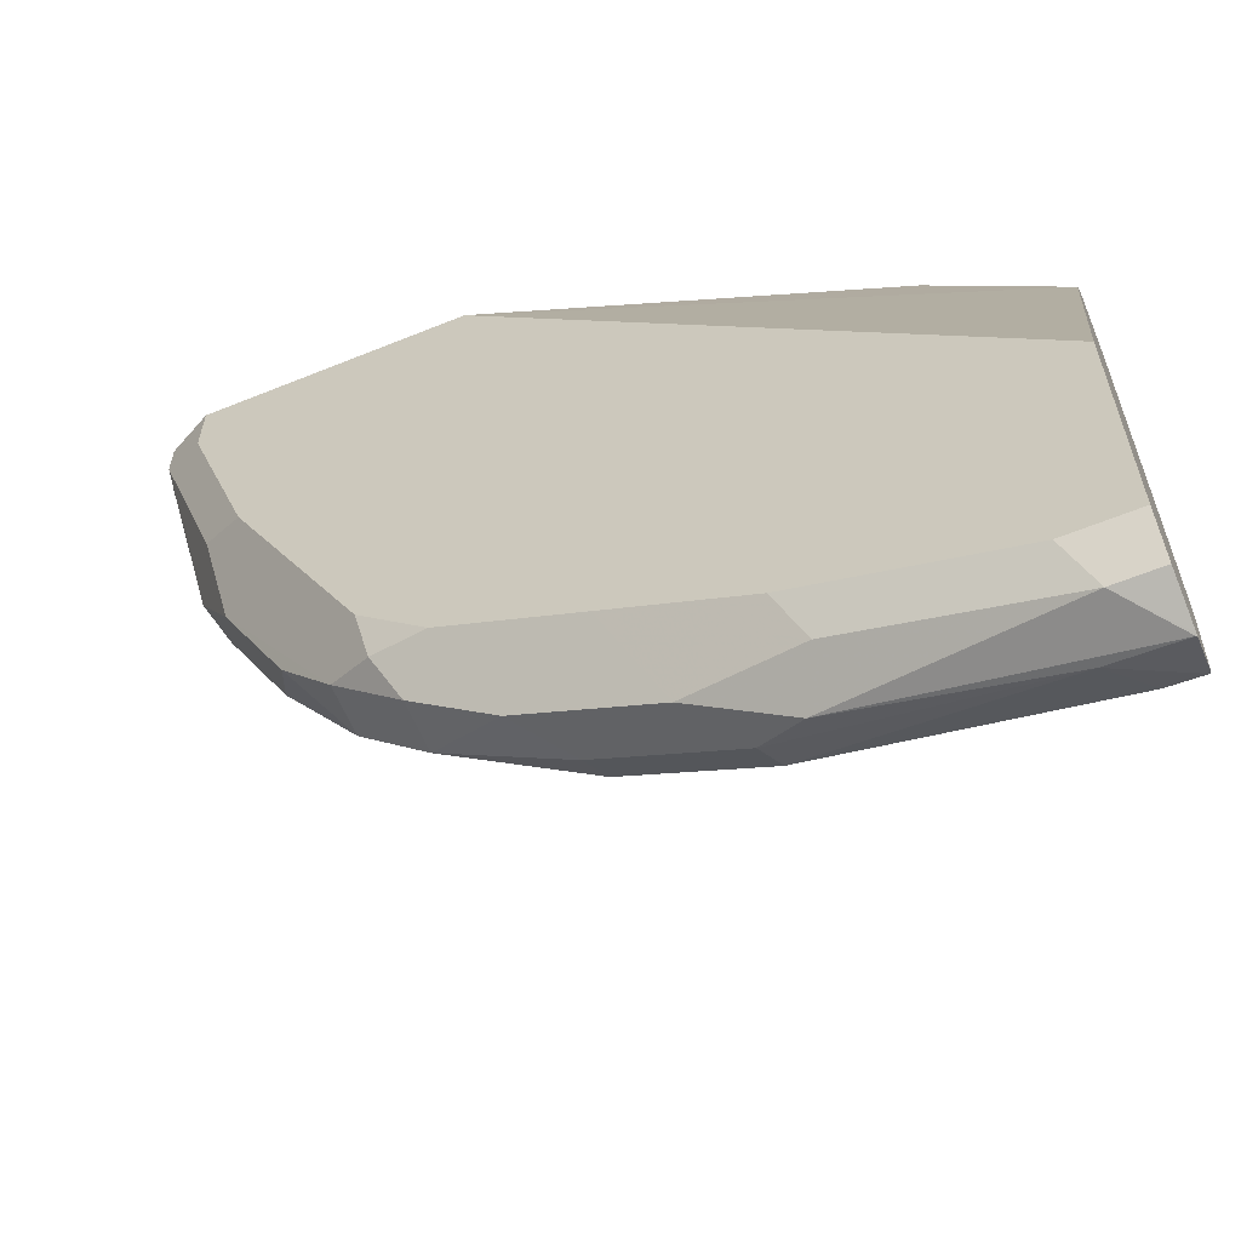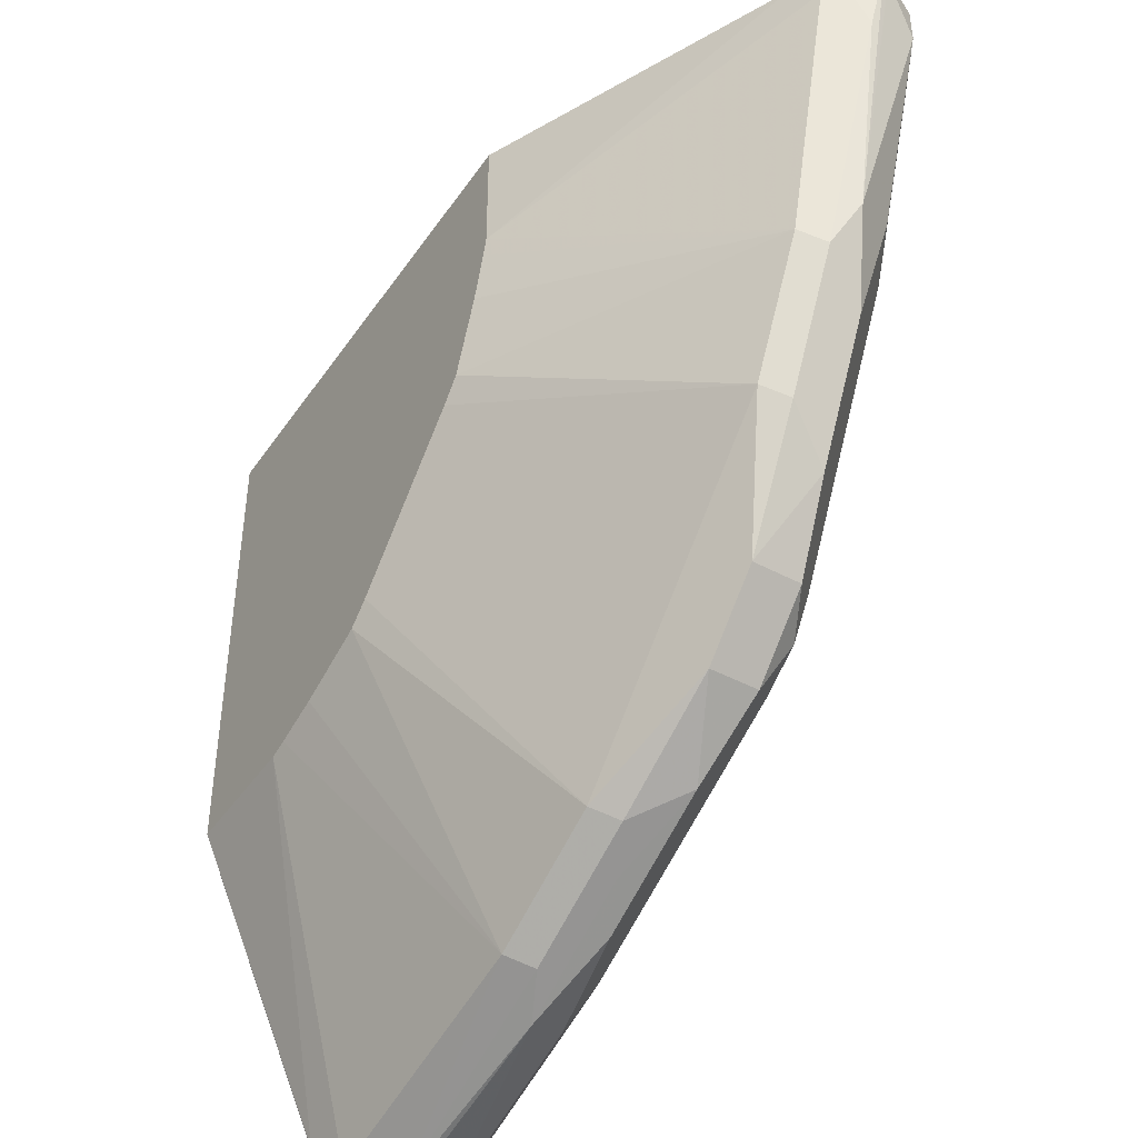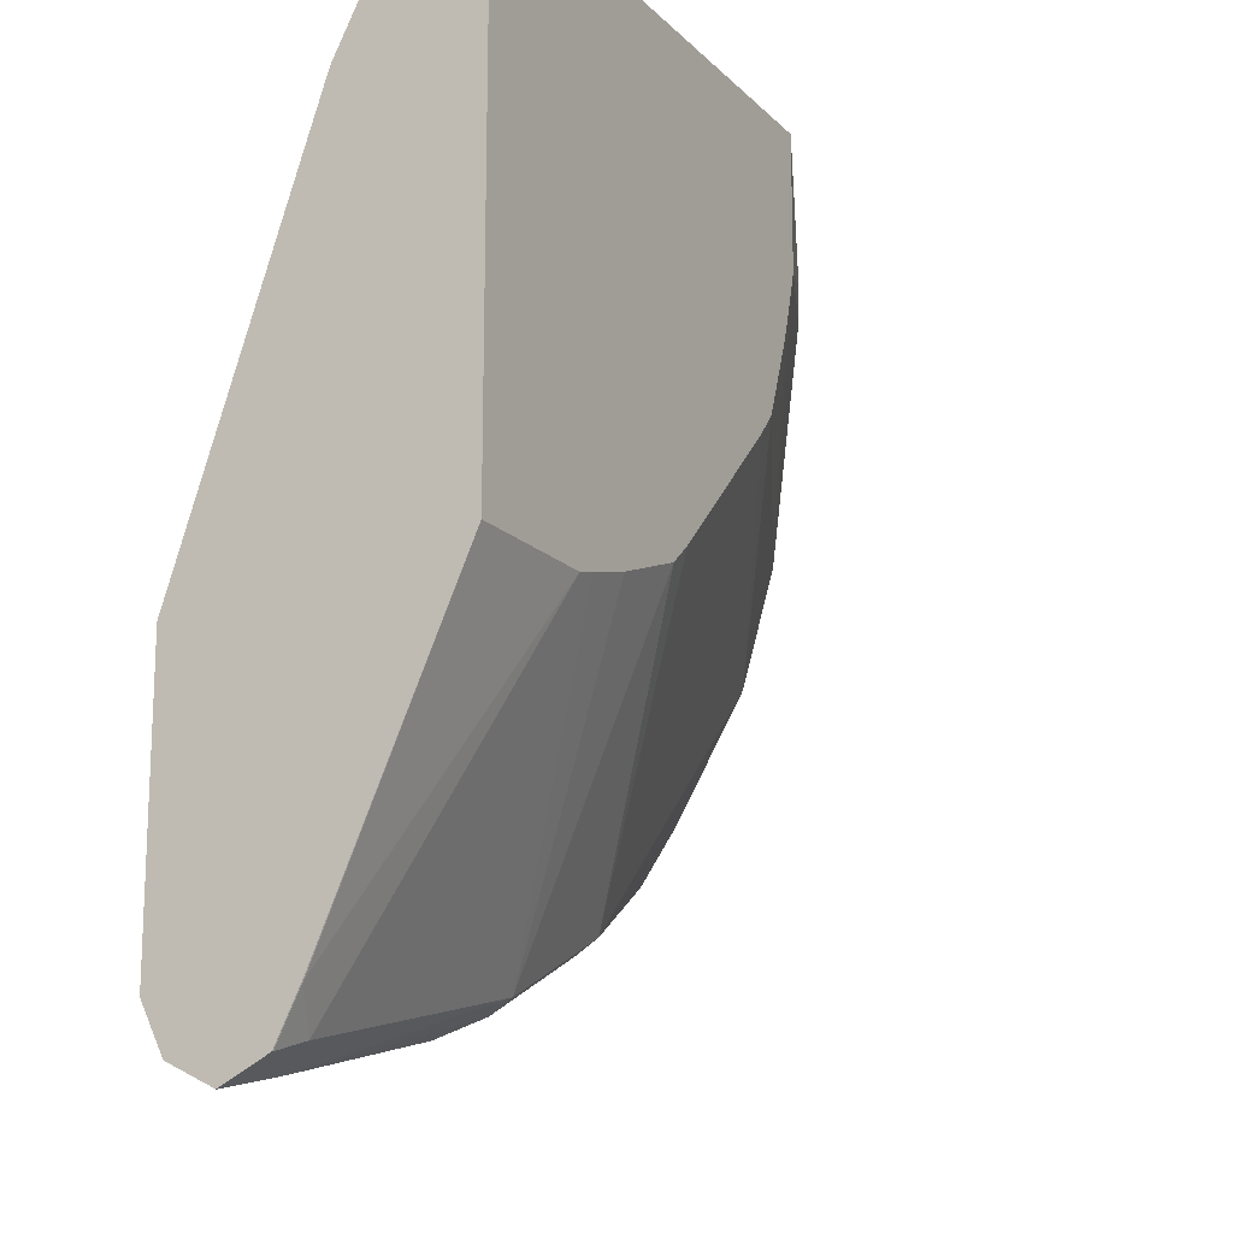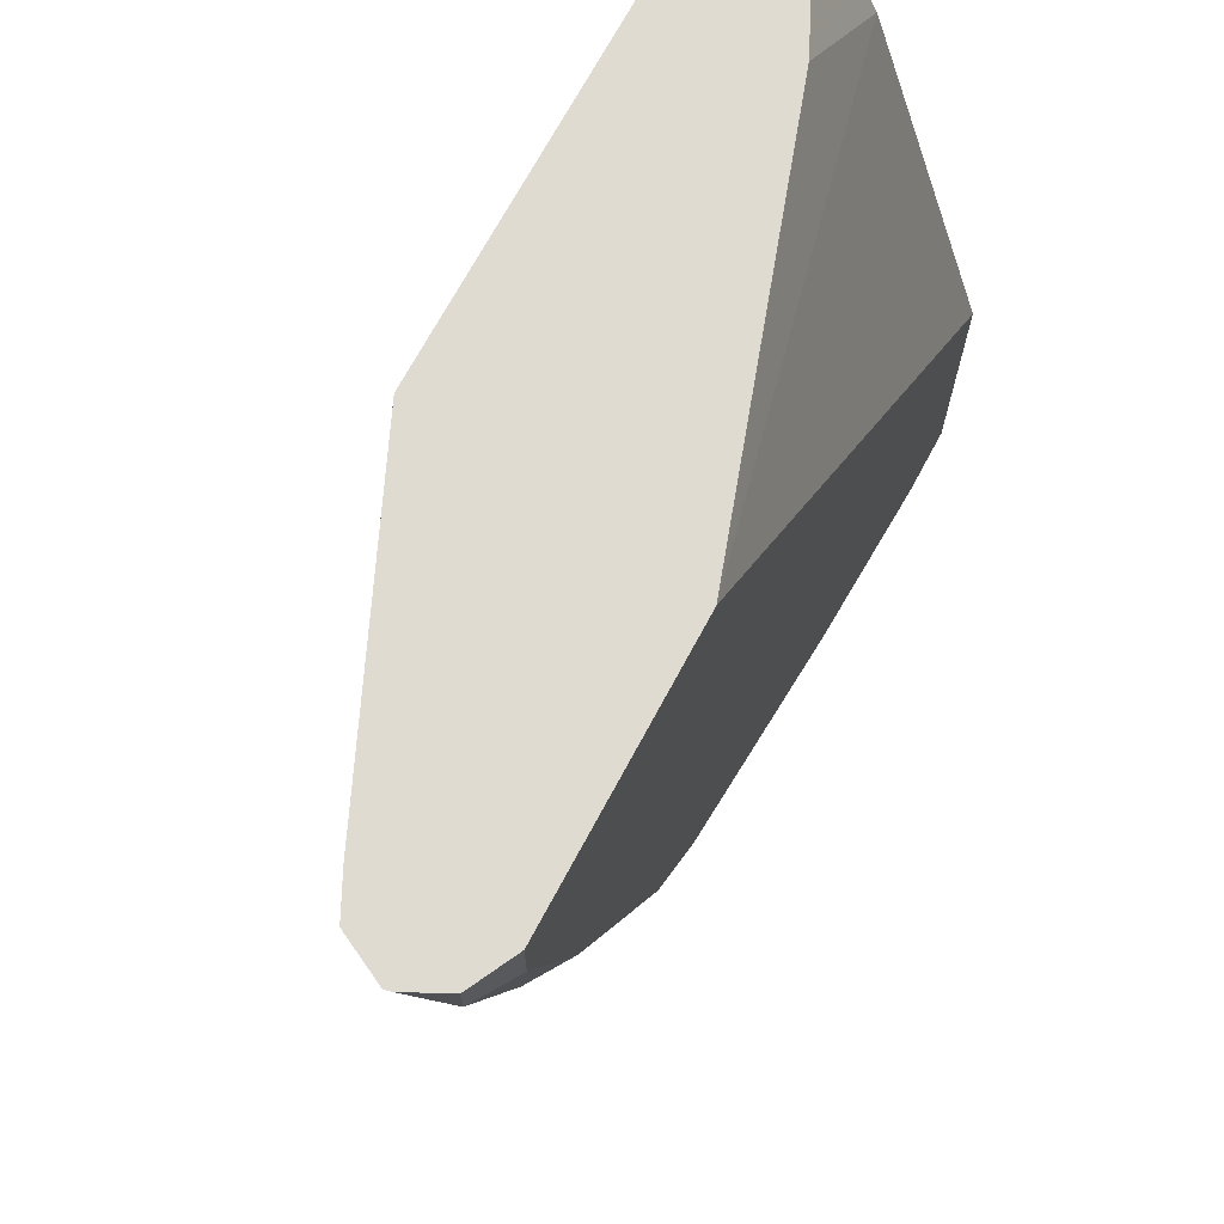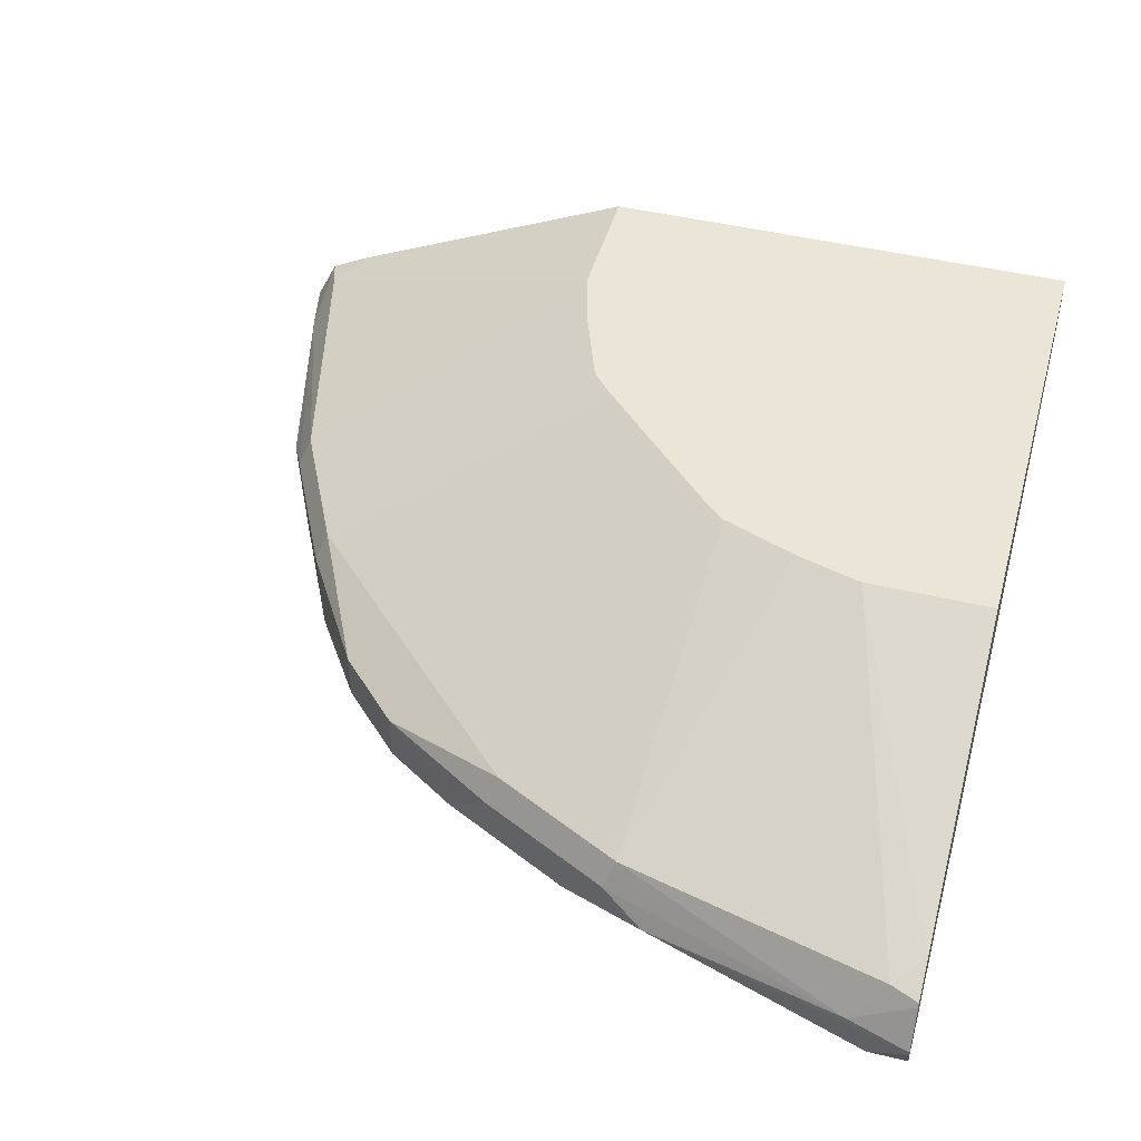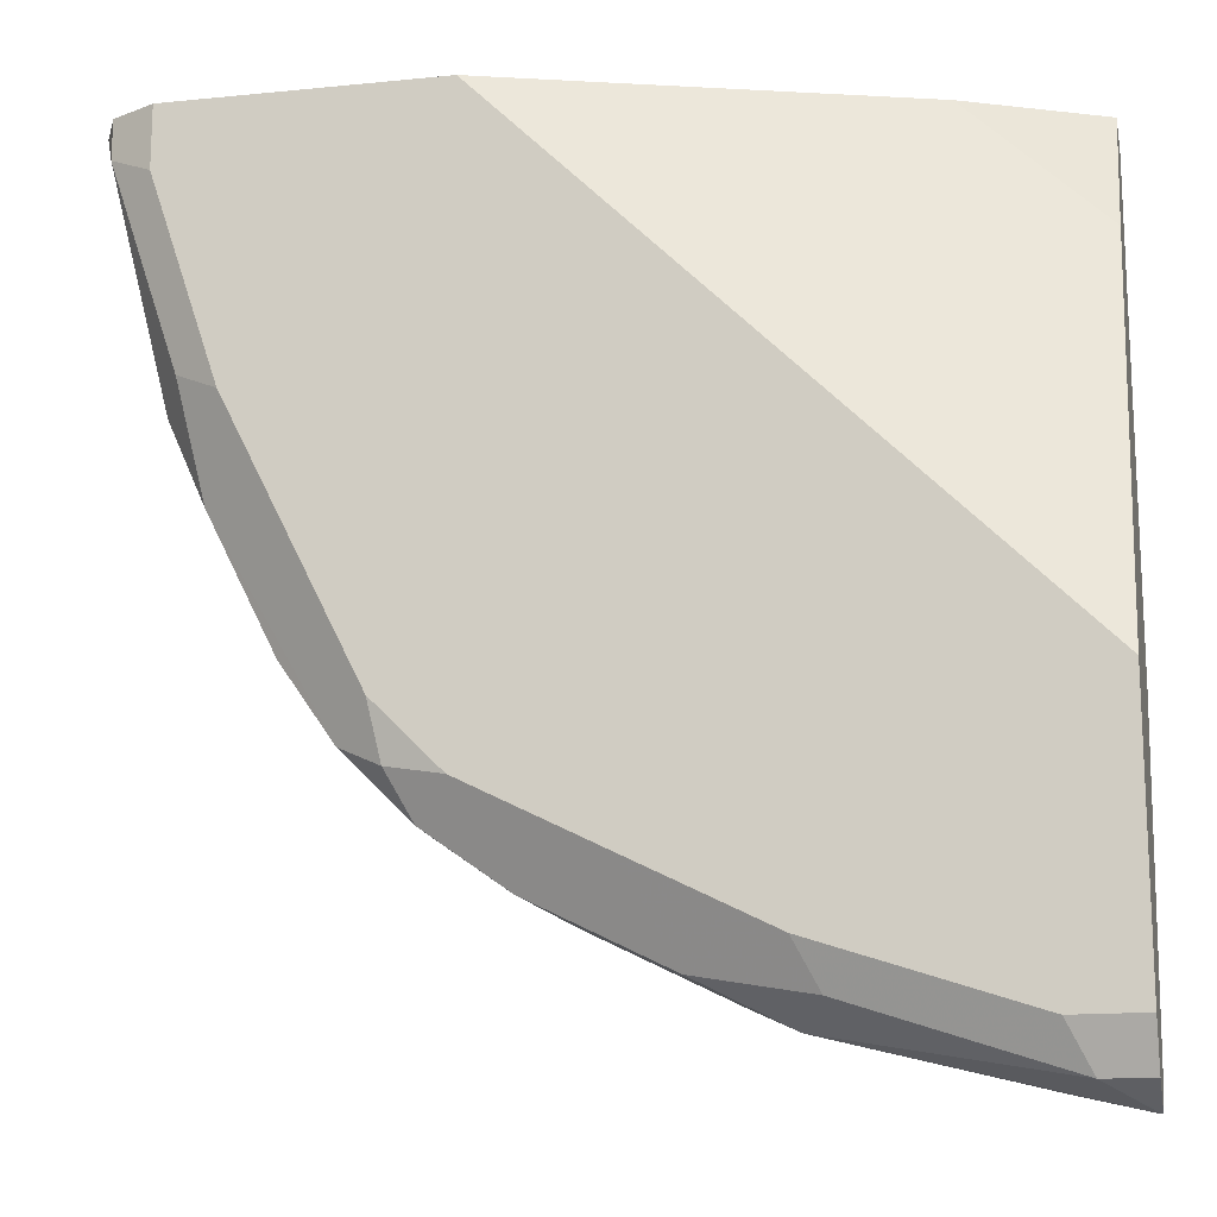
<metadata>
{"format":"obj","ext":"obj","renderer":"f3d","projection":"perspective","resolution":1024,"background":"white","views":[{"elev":-61.0,"azim":22.5,"up":"+Z"},{"elev":-44.1,"azim":-122.1,"up":"+Z"},{"elev":-16.5,"azim":118.6,"up":"+Z"},{"elev":70.0,"azim":-61.8,"up":"+Z"},{"elev":45.7,"azim":-74.6,"up":"+Y"},{"elev":-15.5,"azim":11.9,"up":"+Z"}]}
</metadata>
<code>
v -3.811e-05 -0.831 -0.491
v -0.02522 -0.8562 -0.4785
v -0.1511 -0.831 -0.4533
v -0.0378 -0.8263 -0.4816
v -3.811e-05 -0.8059 -0.4785
v 0.0005385 -0.8305 -0.4907
v 0.0005385 -0.831 -0.4908
v 0.0005385 -0.8322 -0.4904
v 0.0005385 -0.8562 -0.4785
v -0.0378 -0.8688 -0.4533
v -0.1385 -0.8562 -0.4407
v -0.1763 -0.8184 -0.4407
v -0.2015 -0.8436 -0.4281
v -0.2267 -0.831 -0.4155
v -0.01892 -0.8027 -0.4722
v -0.17 -0.8027 -0.4344
v -3.811e-05 -0.7933 -0.4533
v 0.0005385 -0.8058 -0.4781
v 0.0005385 -0.806 -0.4786
v 0.0005385 -0.8688 -0.4533
v -0.1511 -0.8688 -0.4155
v -0.2518 -0.8184 -0.4029
v -0.2267 -0.8688 -0.3777
v -0.3211 -0.8499 -0.3588
v -0.277 -0.8436 -0.3903
v -0.08629 -0.7176 -0.2805
v -0.07557 -0.7176 -0.2832
v -0.1573 -0.7176 -0.2565
v -0.1133 -0.7176 -0.2727
v -0.2455 -0.8027 -0.3966
v 0.0005385 -0.7176 -0.2832
v 0.0005385 -0.7934 -0.4533
v 0.0005385 -0.8688 -0.3022
v -0.3211 -0.8216 -0.3588
v -0.3022 -0.8688 -0.3399
v -0.3336 -0.8625 -0.3336
v -0.3588 -0.8499 -0.3211
v -0.17 -0.7176 -0.2456
v -0.3588 -0.8216 -0.3211
v -0.3966 -0.8027 -0.2456
v -0.2078 -0.7176 -0.2078
v -0.1891 -0.7176 -0.2265
v 0.0005385 -0.7176 -0.003177
v 0.0005385 -0.7931 -0.07492
v -0.3022 -0.8688 -0.003177
v -0.3399 -0.8688 -0.3022
v -0.4281 -0.8436 -0.2015
v -0.3903 -0.8436 -0.277
v -0.4029 -0.8184 -0.2518
v -0.4407 -0.8184 -0.1763
v -0.4344 -0.8027 -0.17
v -0.2565 -0.7176 -0.1573
v -0.2455 -0.7176 -0.17
v -0.2269 -0.7176 -0.1887
v 0.0005385 -0.7572 -0.003177
v -0.2832 -0.7176 -0.003177
v 0.0005385 -0.7807 -0.05013
v -0.07557 -0.7933 -0.003177
v -0.4533 -0.8688 -0.003177
v -0.4155 -0.8688 -0.1511
v -0.4407 -0.8562 -0.1385
v -0.4533 -0.831 -0.1511
v -0.4816 -0.8263 -0.03781
v -0.4722 -0.8027 -0.01889
v -0.2832 -0.7176 -0.07559
v -0.2806 -0.7176 -0.08628
v -0.2728 -0.7176 -0.1134
v -0.4564 -0.7948 -0.003177
v -0.4785 -0.8562 -0.003177
v -0.4533 -0.8688 -0.03781
v -0.4785 -0.8562 -0.0252
v -0.4895 -0.8342 -0.003177
v -0.4903 -0.8306 -0.003177
v -0.4787 -0.8075 -0.003177
v -0.4774 -0.8053 -0.003177
f 36 47 37
f 37 47 48
f 37 48 39
f 39 48 49
f 39 49 40
f 43 75 74
f 40 49 50
f 40 52 53
f 40 51 52
f 40 53 54
f 40 54 41
f 43 56 68
f 43 68 75
f 36 46 47
f 40 50 51
f 35 46 36
f 26 43 31
f 30 42 38
f 43 74 73
f 26 41 54
f 26 54 53
f 26 53 52
f 26 52 67
f 26 67 66
f 26 66 65
f 26 65 56
f 26 56 43
f 26 31 27
f 28 30 38
f 30 34 39
f 30 39 40
f 30 40 41
f 30 41 42
f 33 44 45
f 43 73 72
f 26 42 41
f 43 69 59
f 56 65 68
f 59 69 71
f 59 71 70
f 60 70 61
f 61 70 71
f 61 71 62
f 55 58 57
f 62 71 72
f 62 73 63
f 63 73 74
f 63 74 64
f 64 74 75
f 64 75 68
f 64 68 65
f 62 72 73
f 51 67 52
f 51 66 67
f 69 72 71
f 43 59 45
f 43 45 58
f 43 58 55
f 44 57 58
f 44 58 45
f 46 60 61
f 46 61 47
f 47 61 62
f 47 62 50
f 47 50 49
f 47 49 48
f 50 62 63
f 50 63 51
f 51 63 64
f 51 64 65
f 43 72 69
f 26 38 42
f 51 65 66
f 26 29 28
f 4 16 15
f 5 15 17
f 5 17 18
f 5 18 19
f 5 19 6
f 6 19 18
f 4 12 16
f 6 18 32
f 6 31 43
f 6 43 55
f 6 55 57
f 6 57 44
f 6 44 33
f 6 33 20
f 6 32 31
f 4 15 5
f 3 13 14
f 3 11 13
f 26 28 38
f 1 2 3
f 1 3 4
f 1 4 5
f 1 5 6
f 1 6 7
f 1 7 8
f 1 8 2
f 2 8 9
f 2 9 20
f 2 20 10
f 2 10 21
f 2 21 11
f 2 11 3
f 3 12 4
f 6 20 9
f 6 9 8
f 3 14 12
f 10 20 33
f 15 26 27
f 15 27 17
f 16 28 29
f 16 29 26
f 16 30 28
f 17 32 18
f 17 27 31
f 22 25 34
f 22 34 30
f 23 35 36
f 24 36 37
f 24 37 39
f 24 39 34
f 6 8 7
f 24 34 25
f 15 16 26
f 14 25 22
f 17 31 32
f 13 25 14
f 10 33 45
f 10 45 59
f 10 59 70
f 10 70 60
f 10 60 46
f 10 46 35
f 10 23 21
f 11 21 23
f 10 35 23
f 12 14 22
f 12 22 30
f 12 30 16
f 13 23 36
f 13 36 24
f 13 24 25
f 11 23 13

</code>
